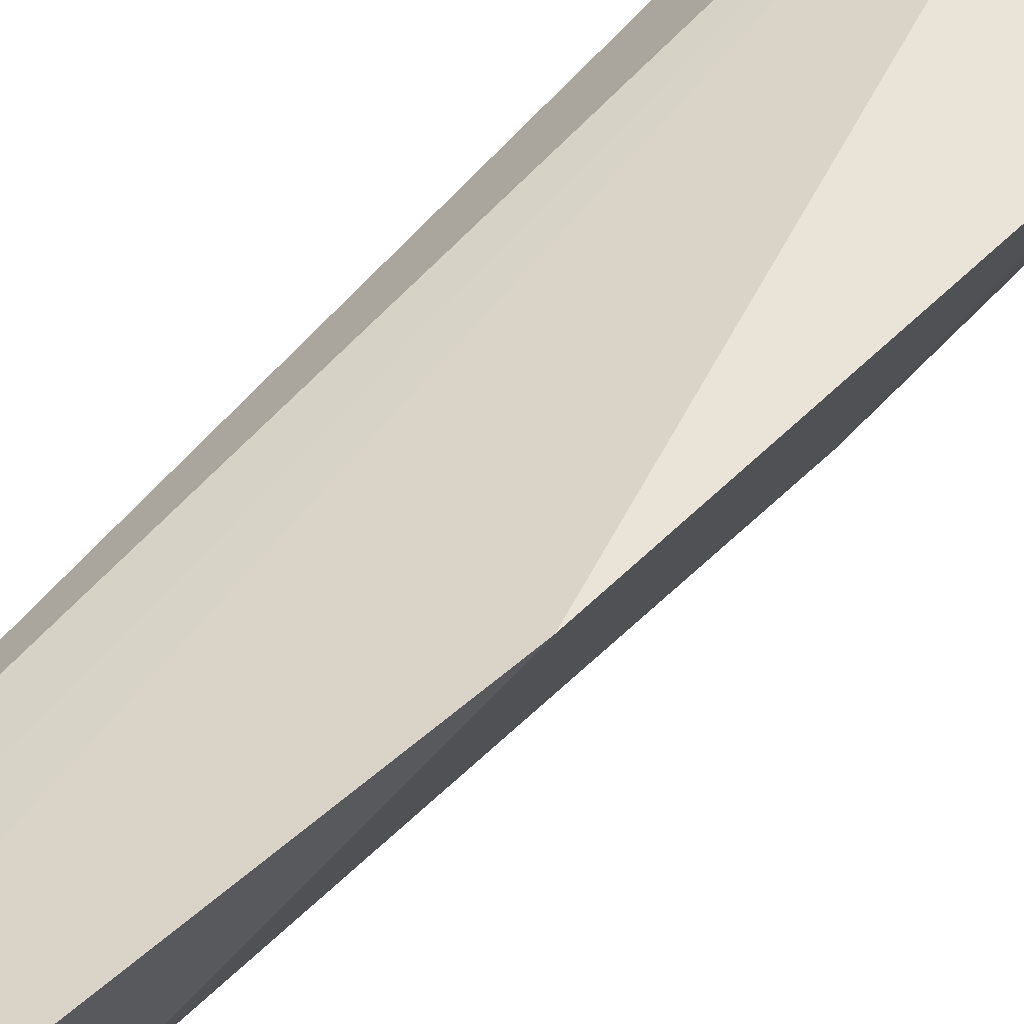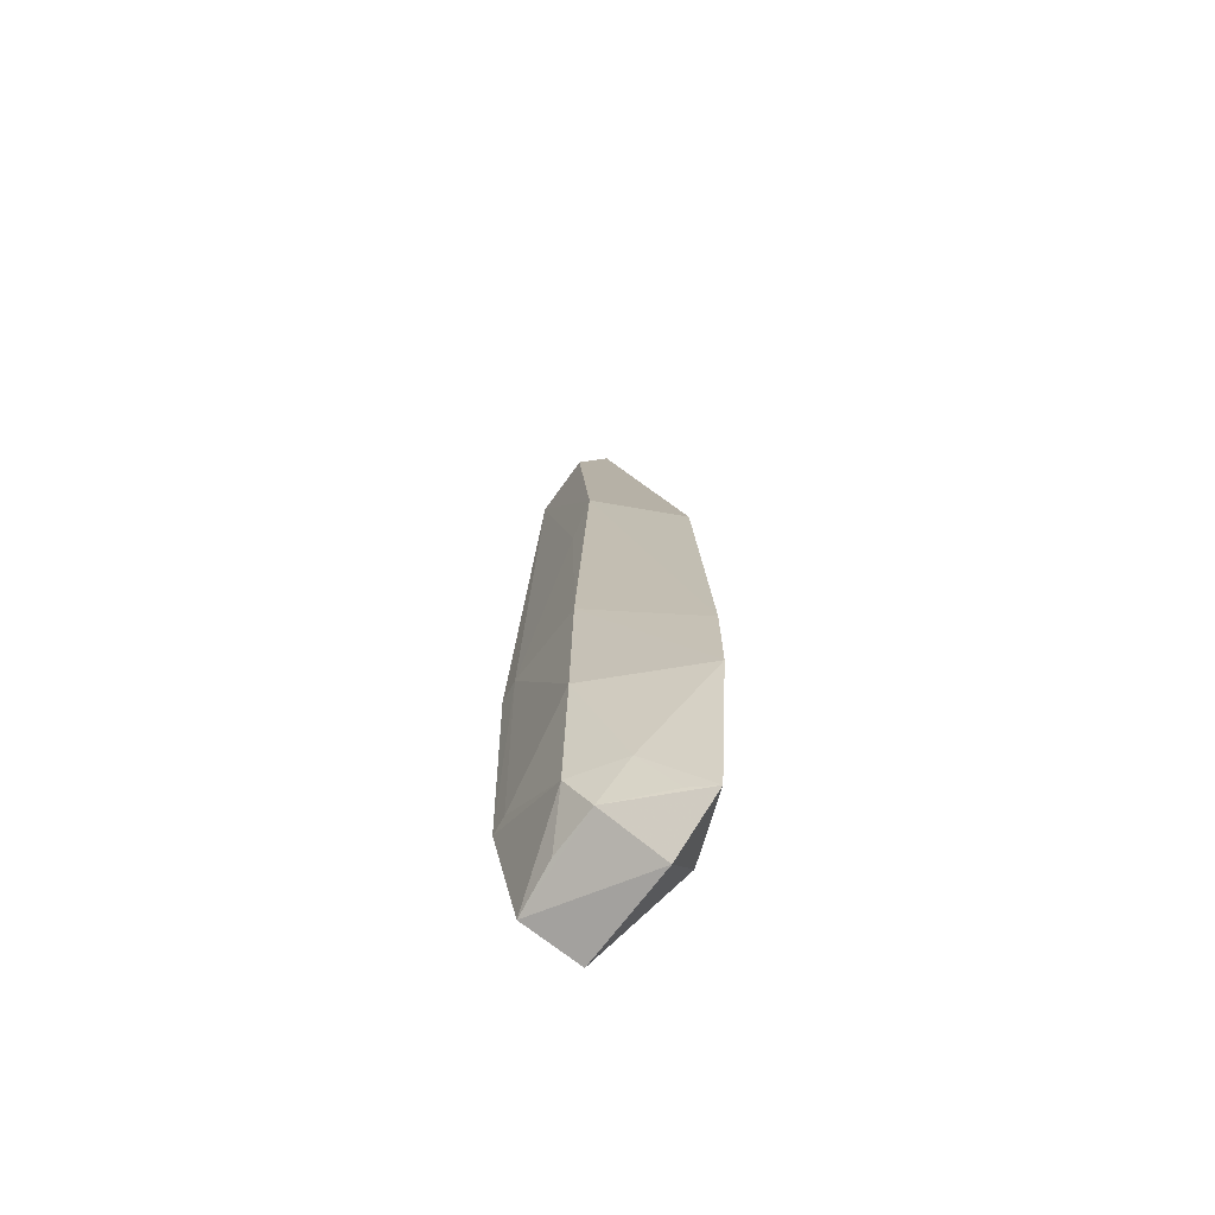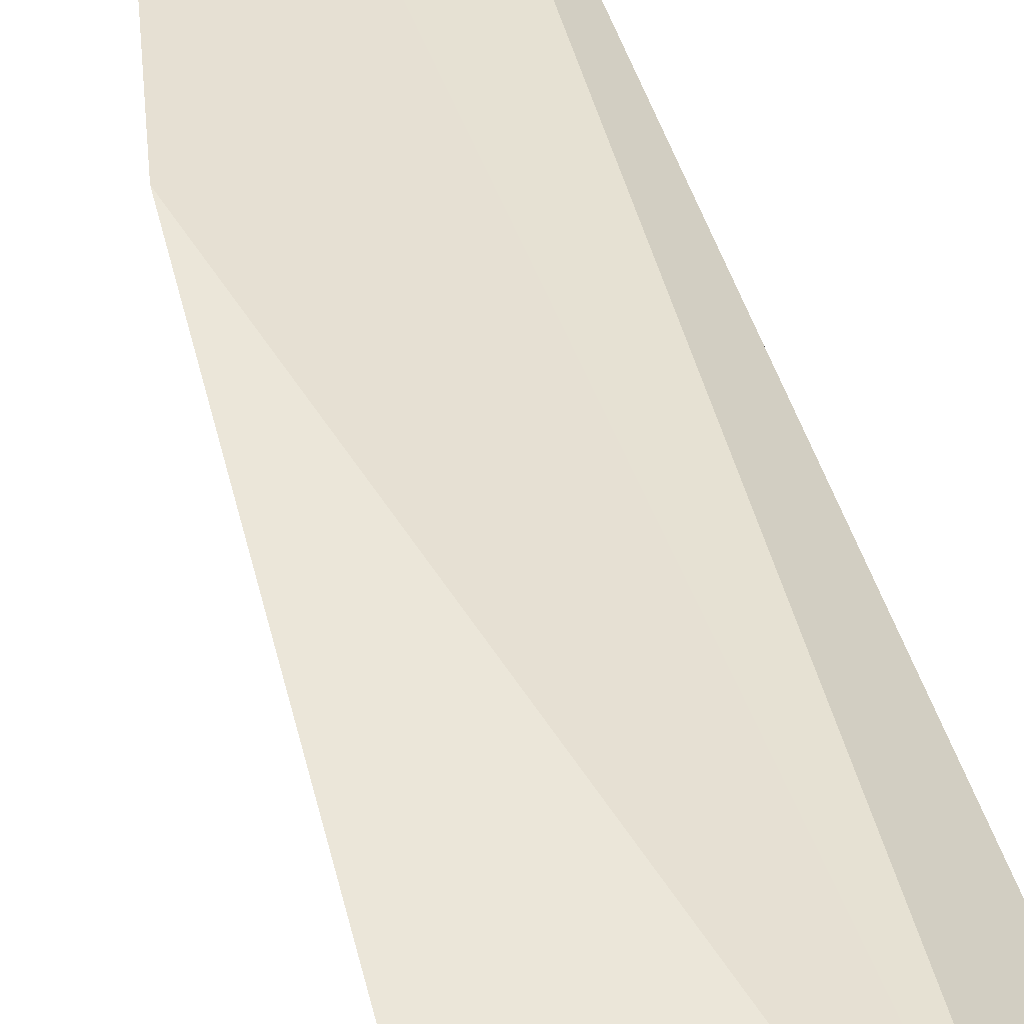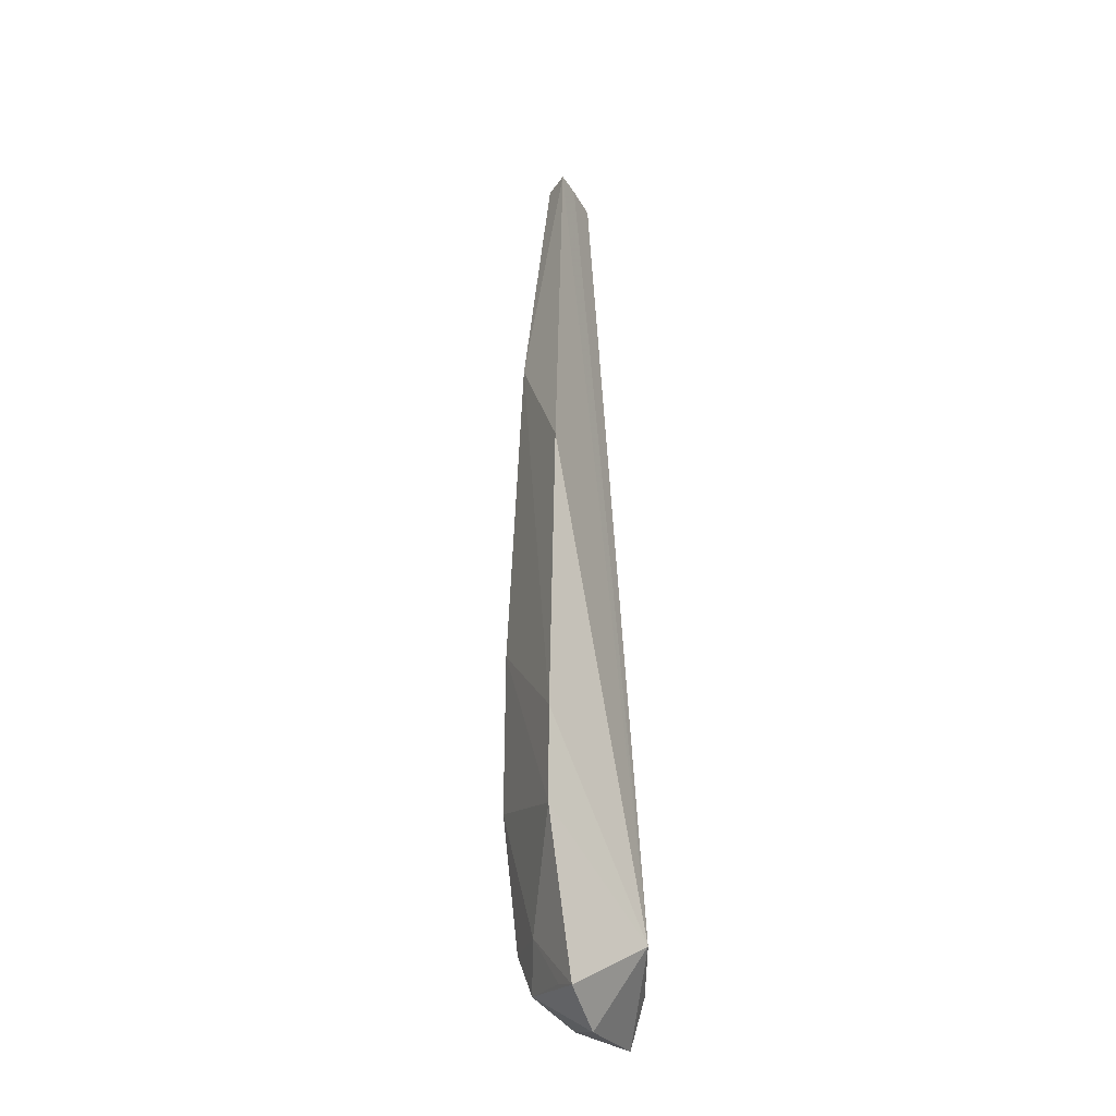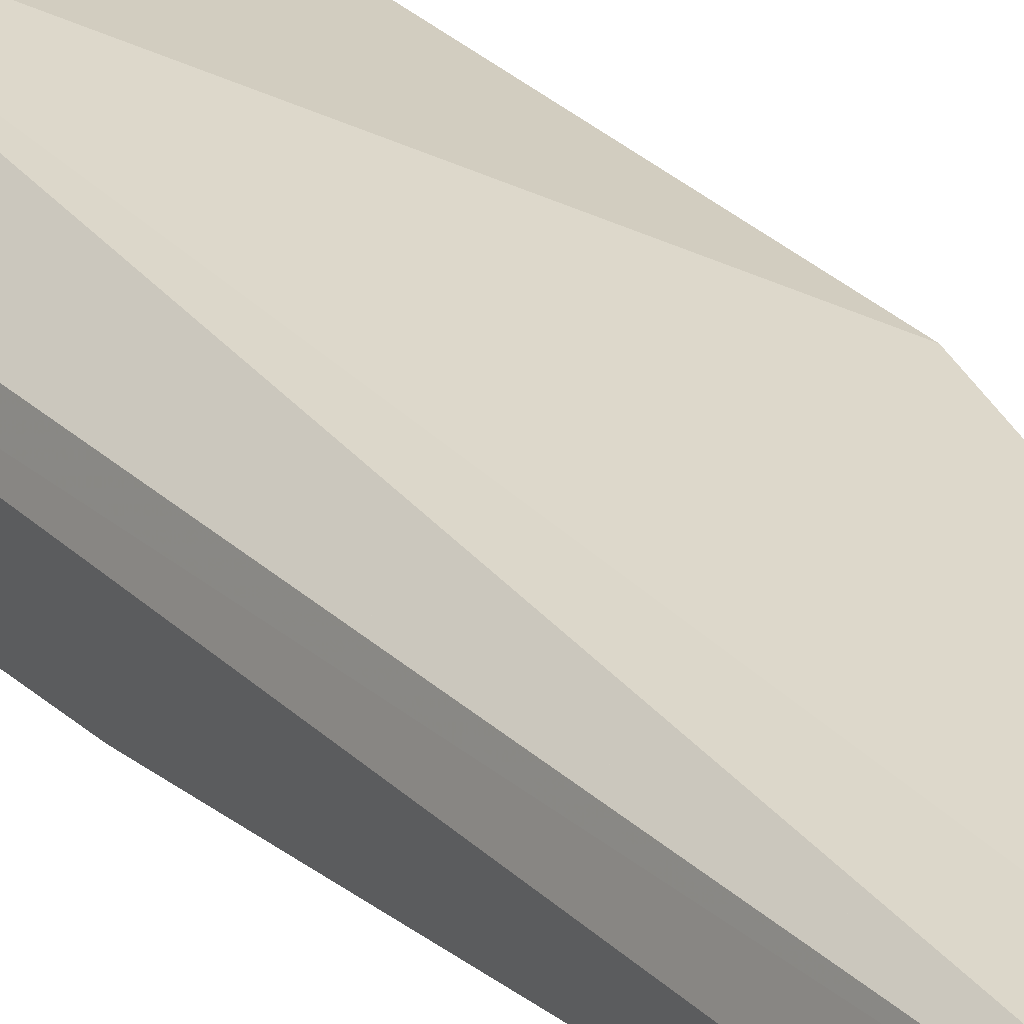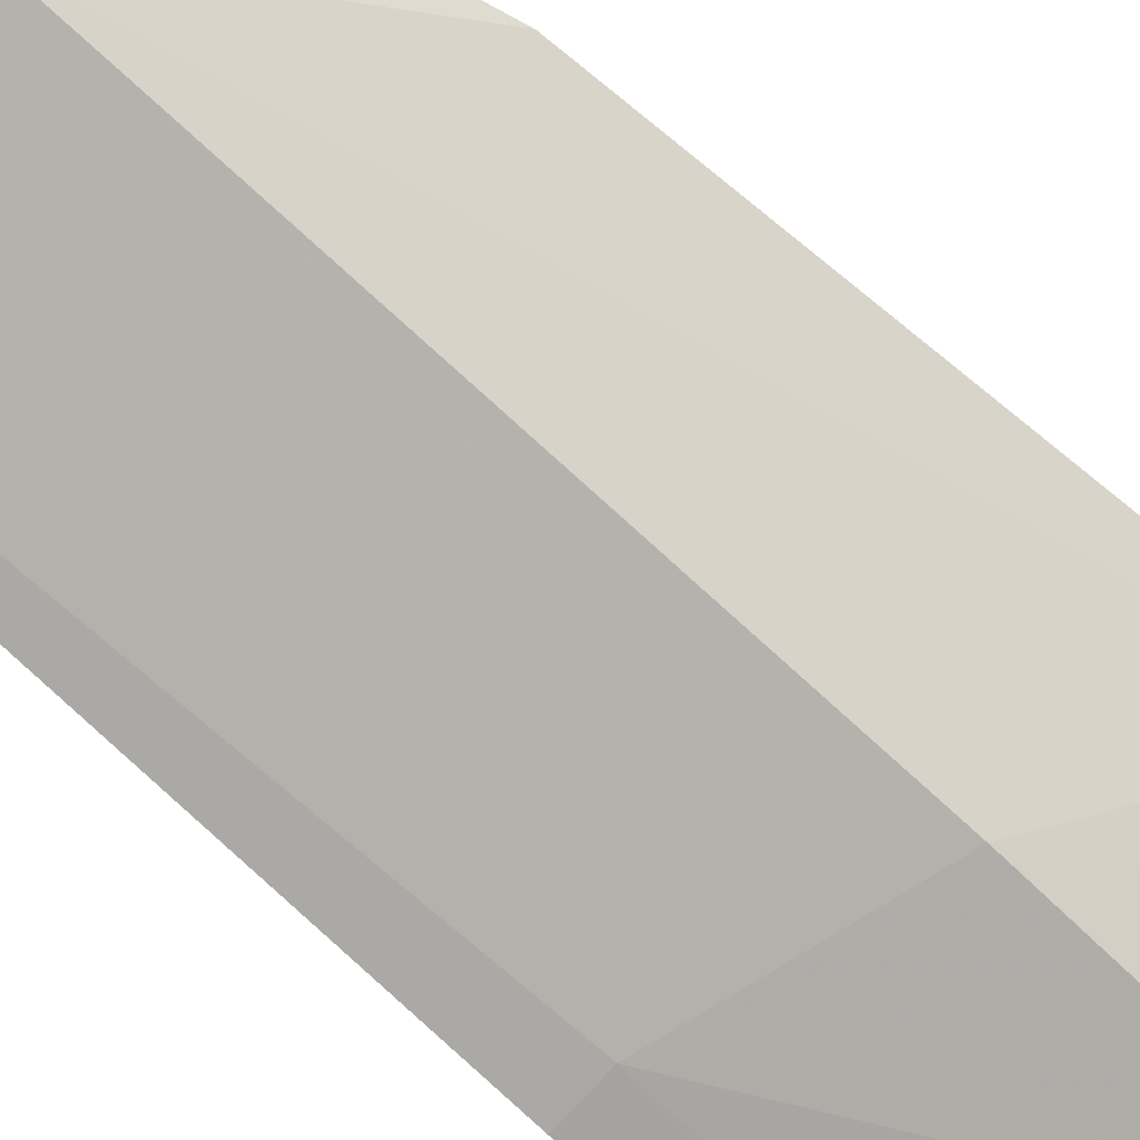
<metadata>
{"format":"obj","ext":"obj","renderer":"f3d","projection":"perspective","resolution":1024,"background":"white","views":[{"elev":41.5,"azim":-144.7,"up":"+Z"},{"elev":-68.5,"azim":-104.2,"up":"+Y"},{"elev":49.3,"azim":-16.3,"up":"+Z"},{"elev":-27.0,"azim":-49.5,"up":"+Y"},{"elev":23.3,"azim":145.8,"up":"+Z"},{"elev":-63.1,"azim":-135.3,"up":"+Z"}]}
</metadata>
<code>
v -0.03853 -0.4053 -0.06785
v -0.04461 -0.3944 -0.09324
v -0.04354 0.03759 -0.09553
v -0.07888 0.0382 -0.07072
v -0.1261 -0.3238 -0.03888
v -0.06605 -0.3712 -0.03576
v -0.044 -0.22 -0.1064
v -0.1112 -0.3955 -0.03919
v -0.04714 0.03806 -0.08046
v -0.1171 -0.1442 -0.04293
v -0.04419 -0.3381 -0.1045
v -0.09769 -0.2351 -0.08878
v -0.08509 -0.408 -0.05002
v -0.04181 -0.3844 -0.05698
v -0.06508 0.03838 -0.07471
v -0.1257 -0.2806 -0.03894
v -0.07347 0.03757 -0.08405
v -0.05471 -0.2201 -0.1037
v -0.08784 -0.3705 -0.08884
v -0.09416 -0.08416 -0.0828
v -0.08485 -0.1148 -0.08785
v -0.09735 -0.3098 -0.08955
v -0.1027 -0.3699 -0.06721
v -0.09098 -0.3902 -0.07781
v -0.05296 -0.3377 -0.1021
v -0.1057 -0.3922 -0.05082
v -0.06896 -0.3909 -0.08694
f 7 3 1
f 8 6 5
f 9 1 3
f 10 6 4
f 11 7 1
f 11 1 2
f 13 2 1
f 13 1 6
f 13 6 8
f 14 9 6
f 14 6 1
f 14 1 9
f 15 9 3
f 15 4 6
f 15 6 9
f 16 5 6
f 16 6 10
f 16 12 5
f 17 15 3
f 17 4 15
f 18 3 7
f 18 7 11
f 19 11 2
f 20 16 10
f 20 12 16
f 20 10 4
f 20 4 17
f 20 17 3
f 21 18 12
f 21 3 18
f 21 20 3
f 21 12 20
f 22 12 18
f 22 5 12
f 23 8 5
f 23 22 19
f 23 5 22
f 24 13 8
f 24 23 19
f 24 2 13
f 25 22 18
f 25 18 11
f 25 11 19
f 25 19 22
f 26 24 8
f 26 8 23
f 26 23 24
f 27 24 19
f 27 19 2
f 27 2 24

</code>
